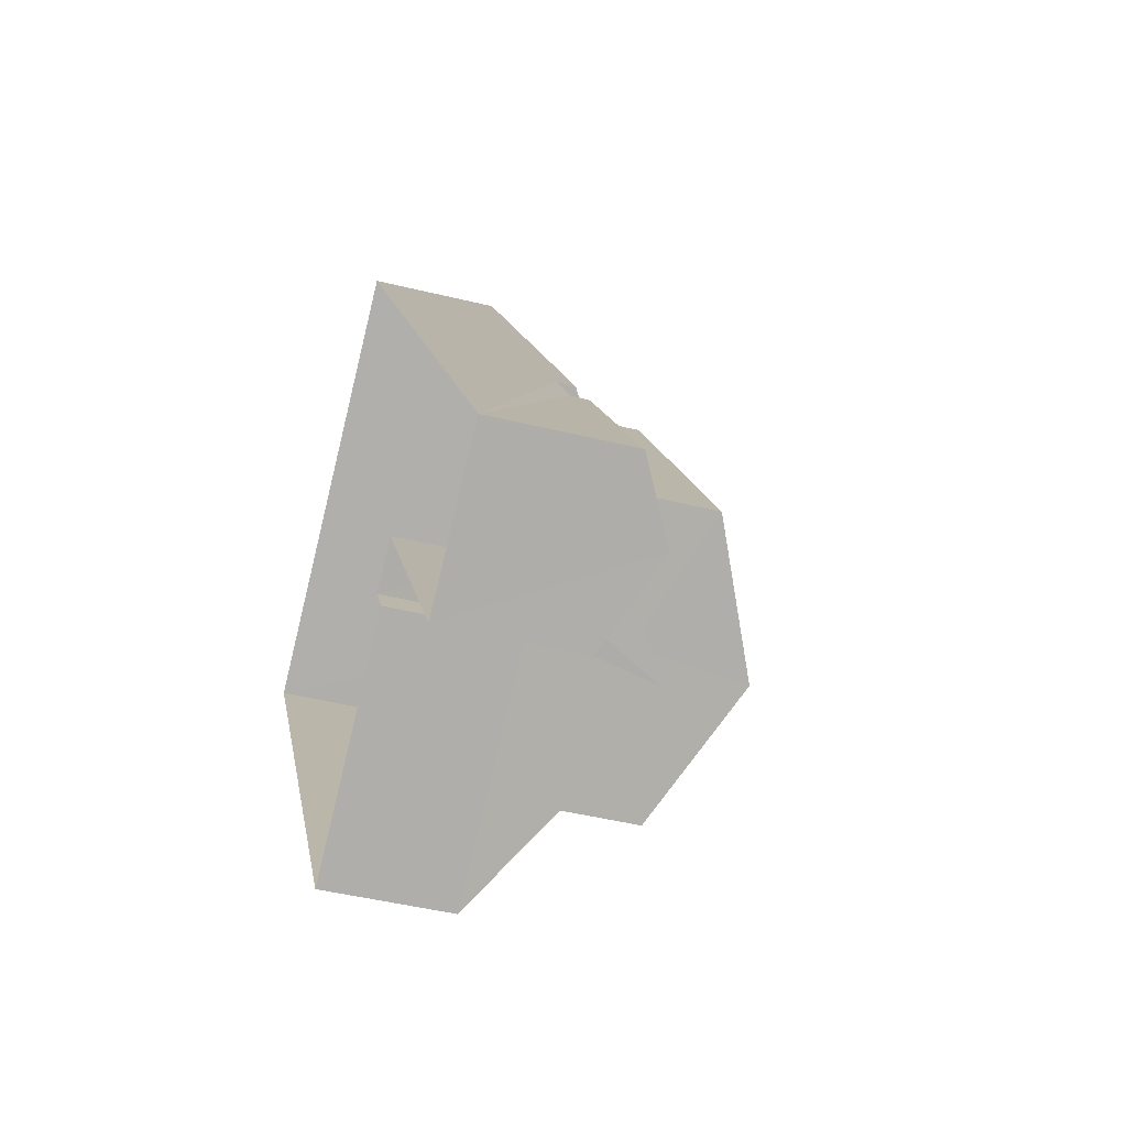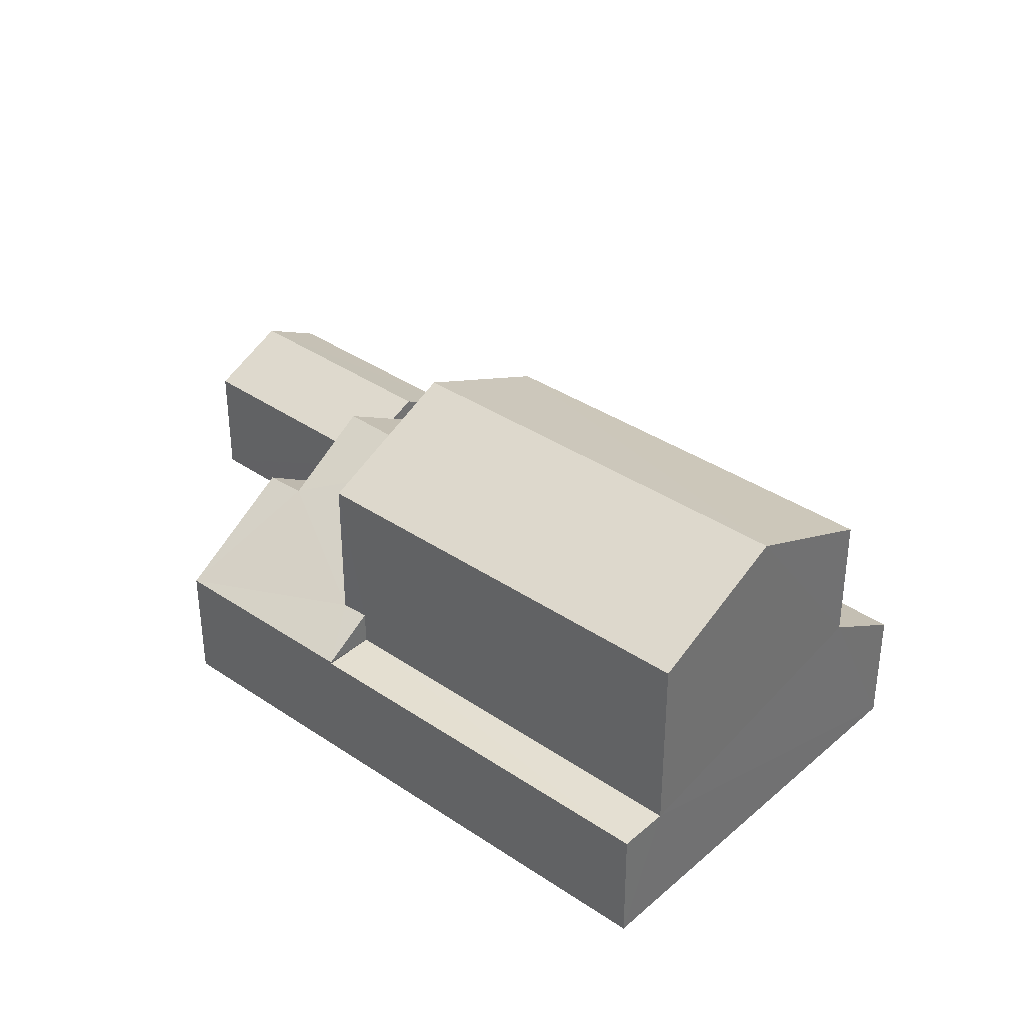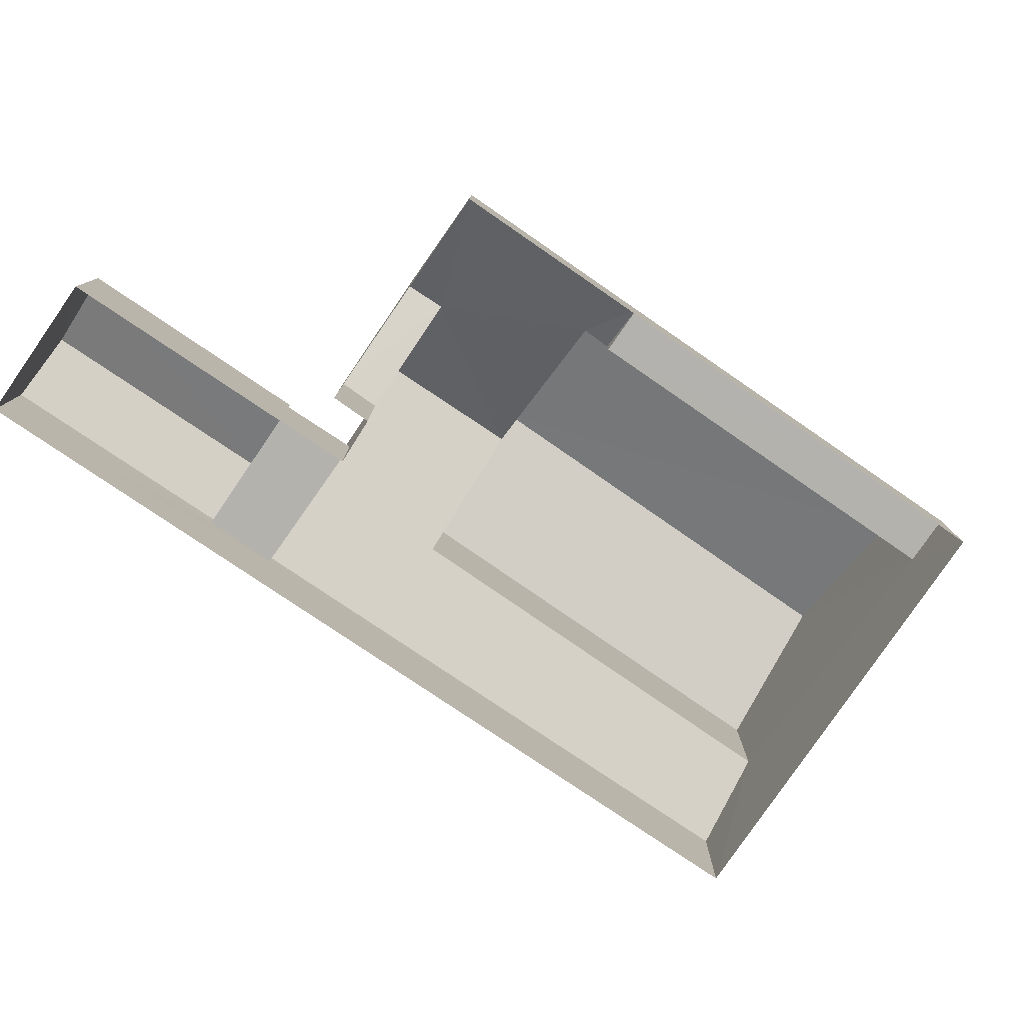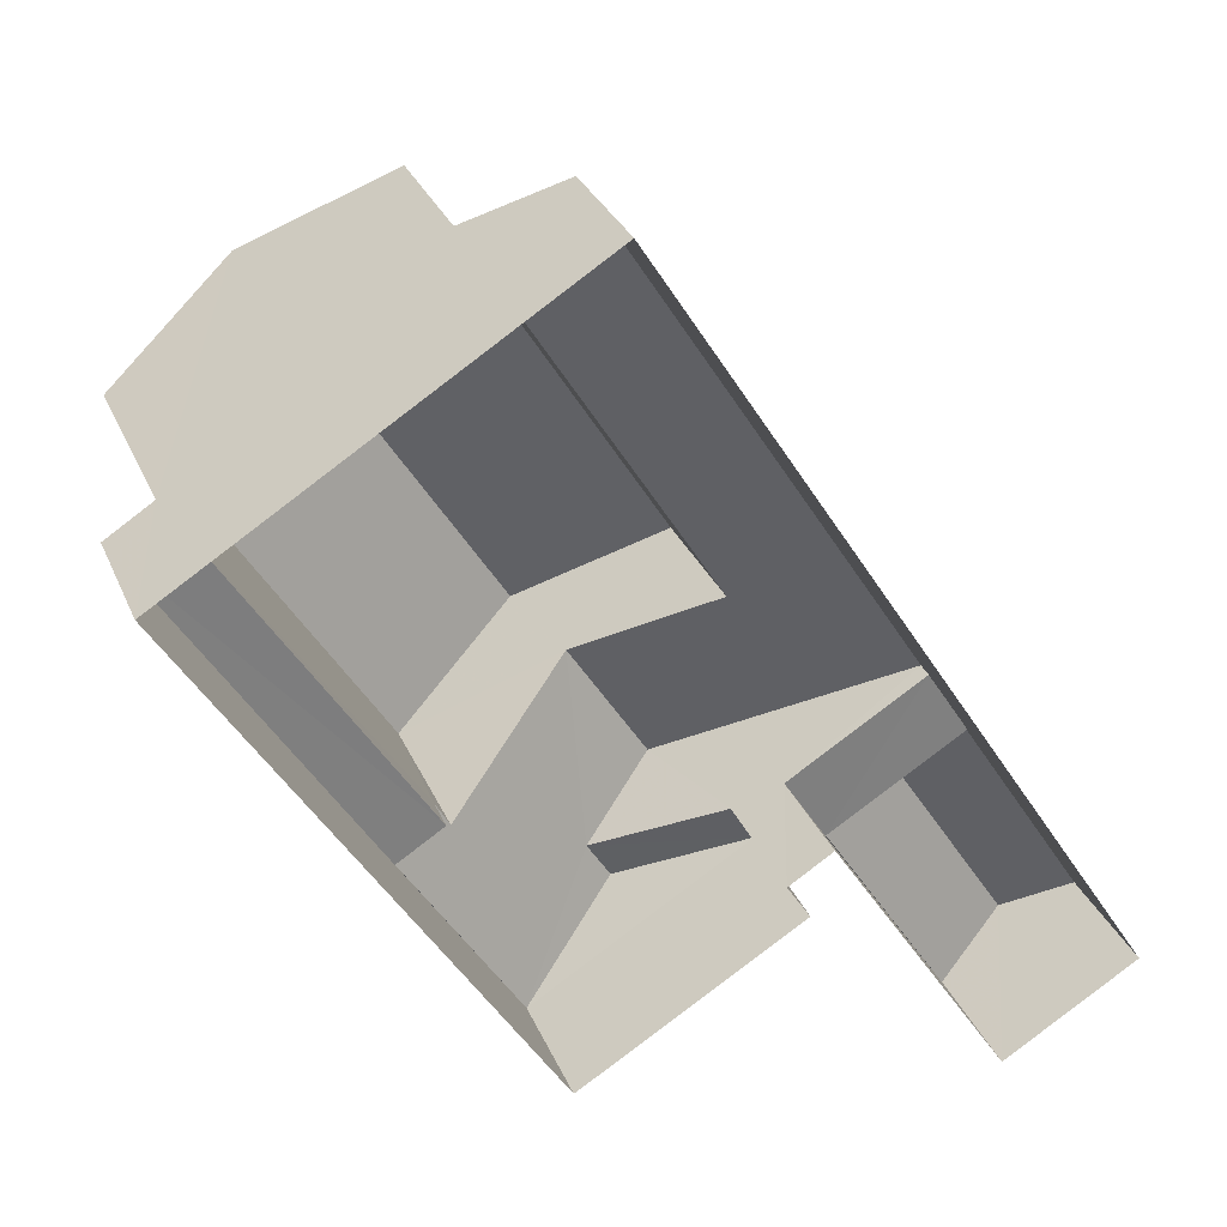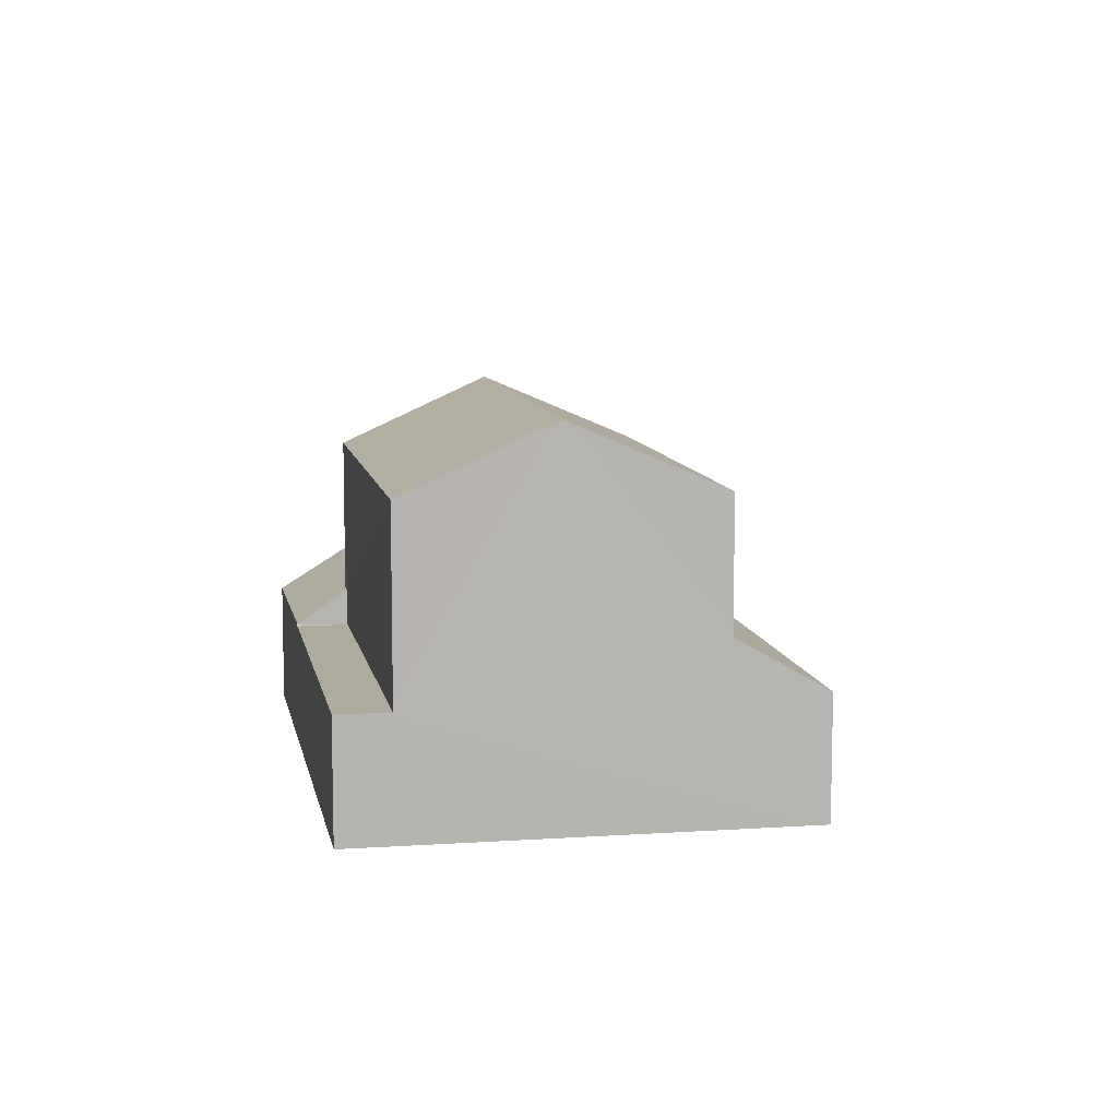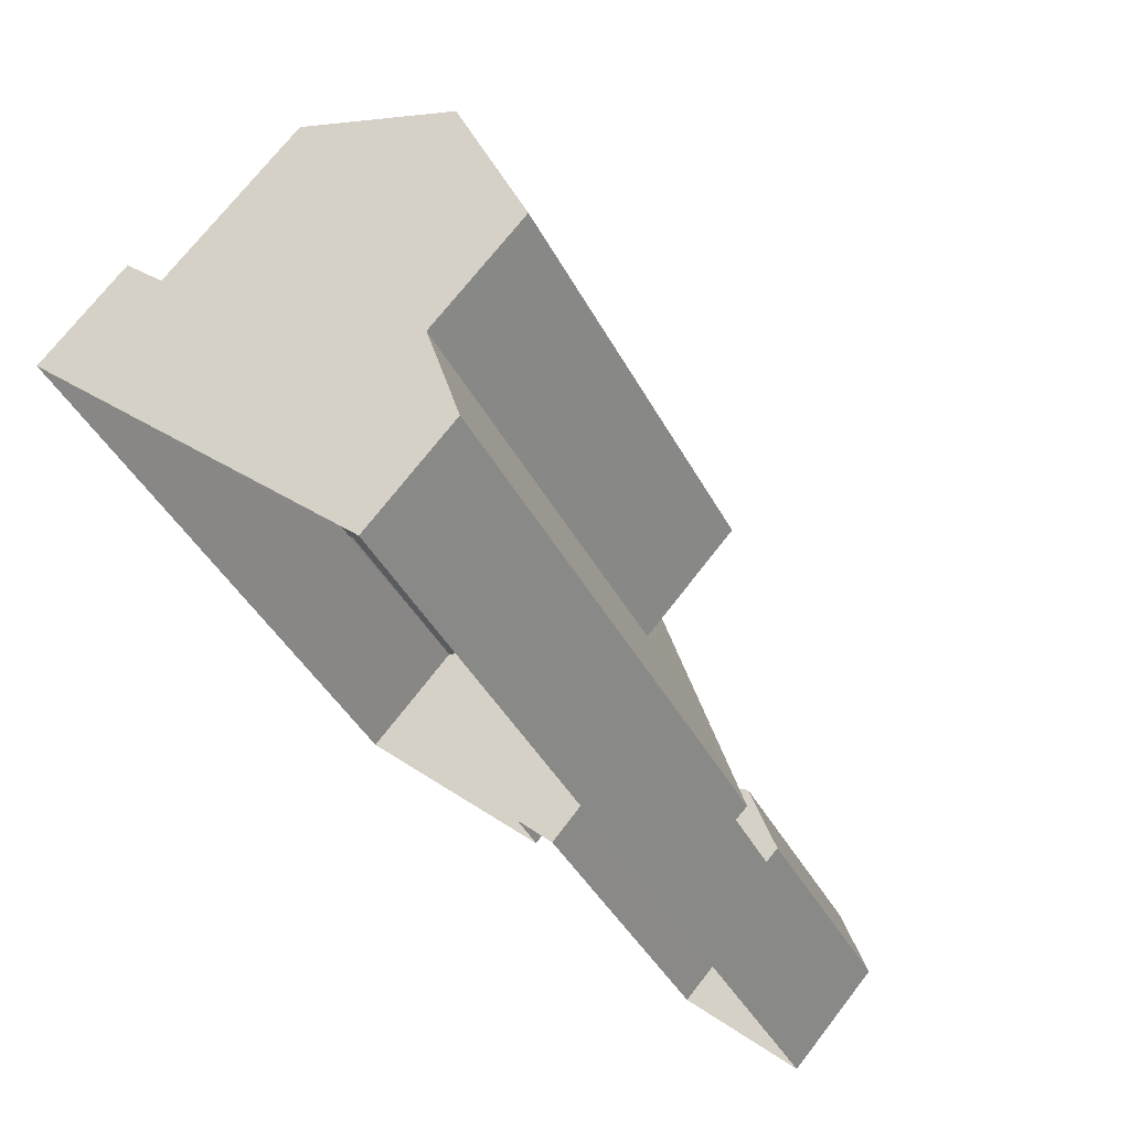
<metadata>
{"format":"obj","ext":"obj","renderer":"f3d","projection":"perspective","resolution":1024,"background":"white","views":[{"elev":-46.8,"azim":-105.9,"up":"+Y"},{"elev":36.5,"azim":99.7,"up":"+Z"},{"elev":-79.7,"azim":23.7,"up":"+Z"},{"elev":30.8,"azim":159.7,"up":"+Y"},{"elev":9.3,"azim":137.8,"up":"+Z"},{"elev":72.2,"azim":-142.1,"up":"+Y"}]}
</metadata>
<code>
v -3.117e+05 4.305e+04 20.61
v -3.117e+05 4.305e+04 20.62
v -3.117e+05 4.305e+04 20.62
v -3.117e+05 4.306e+04 20.63
v -3.117e+05 4.305e+04 20.62
v -3.117e+05 4.305e+04 20.62
v -3.117e+05 4.305e+04 20.62
v -3.117e+05 4.306e+04 20.63
v -3.117e+05 4.305e+04 23.04
v -3.117e+05 4.305e+04 23.04
v -3.117e+05 4.305e+04 23.75
v -3.117e+05 4.305e+04 23.75
v -3.117e+05 4.305e+04 27.96
v -3.117e+05 4.306e+04 26.66
v -3.117e+05 4.306e+04 27.96
v -3.117e+05 4.305e+04 26.65
v -3.117e+05 4.305e+04 22.71
v -3.117e+05 4.305e+04 22.71
v -3.117e+05 4.305e+04 22.71
v -3.117e+05 4.305e+04 22.71
v -3.117e+05 4.305e+04 23.03
v -3.117e+05 4.305e+04 23.04
v -3.117e+05 4.305e+04 23.68
v -3.117e+05 4.305e+04 25.66
v -3.117e+05 4.305e+04 24.55
v -3.117e+05 4.305e+04 23.04
v -3.117e+05 4.305e+04 23.68
v -3.117e+05 4.305e+04 25.66
v -3.117e+05 4.305e+04 23.04
v -3.117e+05 4.305e+04 24.55
v -3.117e+05 4.305e+04 23.04
v -3.117e+05 4.305e+04 23.04
v -3.117e+05 4.305e+04 22.99
v -3.117e+05 4.306e+04 23
v -3.117e+05 4.306e+04 23
v -3.117e+05 4.305e+04 22.99
v -3.117e+05 4.306e+04 26.65
v -3.117e+05 4.306e+04 26.66
v -3.117e+05 4.306e+04 24.1
v -3.117e+05 4.306e+04 23.05
v -3.117e+05 4.306e+04 24.13
v -3.117e+05 4.305e+04 23.04
f 1 2 3
f 2 4 3
f 5 6 7
f 7 6 8
f 6 4 8
f 3 4 6
f 9 10 11
f 12 9 11
f 13 14 15
f 13 16 14
f 17 18 19
f 20 17 19
f 21 22 12
f 11 21 12
f 23 24 25
f 26 27 23
f 24 28 25
f 26 23 29
f 29 25 30
f 23 25 29
f 25 31 30
f 25 32 31
f 33 34 35
f 33 36 34
f 15 37 13
f 15 38 37
f 39 40 41
f 24 41 28
f 28 41 42
f 41 40 42
f 42 40 19
f 10 20 2
f 40 4 19
f 9 20 10
f 19 4 2
f 20 19 2
f 10 2 11
f 2 1 11
f 1 21 11
f 5 7 31
f 31 29 30
f 31 7 29
f 34 8 35
f 15 14 35
f 38 15 39
f 35 8 4
f 39 4 40
f 15 35 39
f 39 35 4
f 8 34 36
f 8 36 7
f 36 29 7
f 36 26 29
f 32 5 31
f 32 6 5
f 9 12 20
f 20 12 17
f 12 22 17
f 3 18 17
f 3 17 1
f 17 21 1
f 17 22 21
f 16 23 27
f 16 27 14
f 27 35 14
f 27 33 35
f 41 37 38
f 39 41 38
f 3 6 18
f 19 18 42
f 42 18 28
f 28 32 25
f 18 6 32
f 28 18 32
f 33 27 26
f 36 33 26
f 37 41 24
f 37 24 13
f 24 16 13
f 24 23 16

</code>
